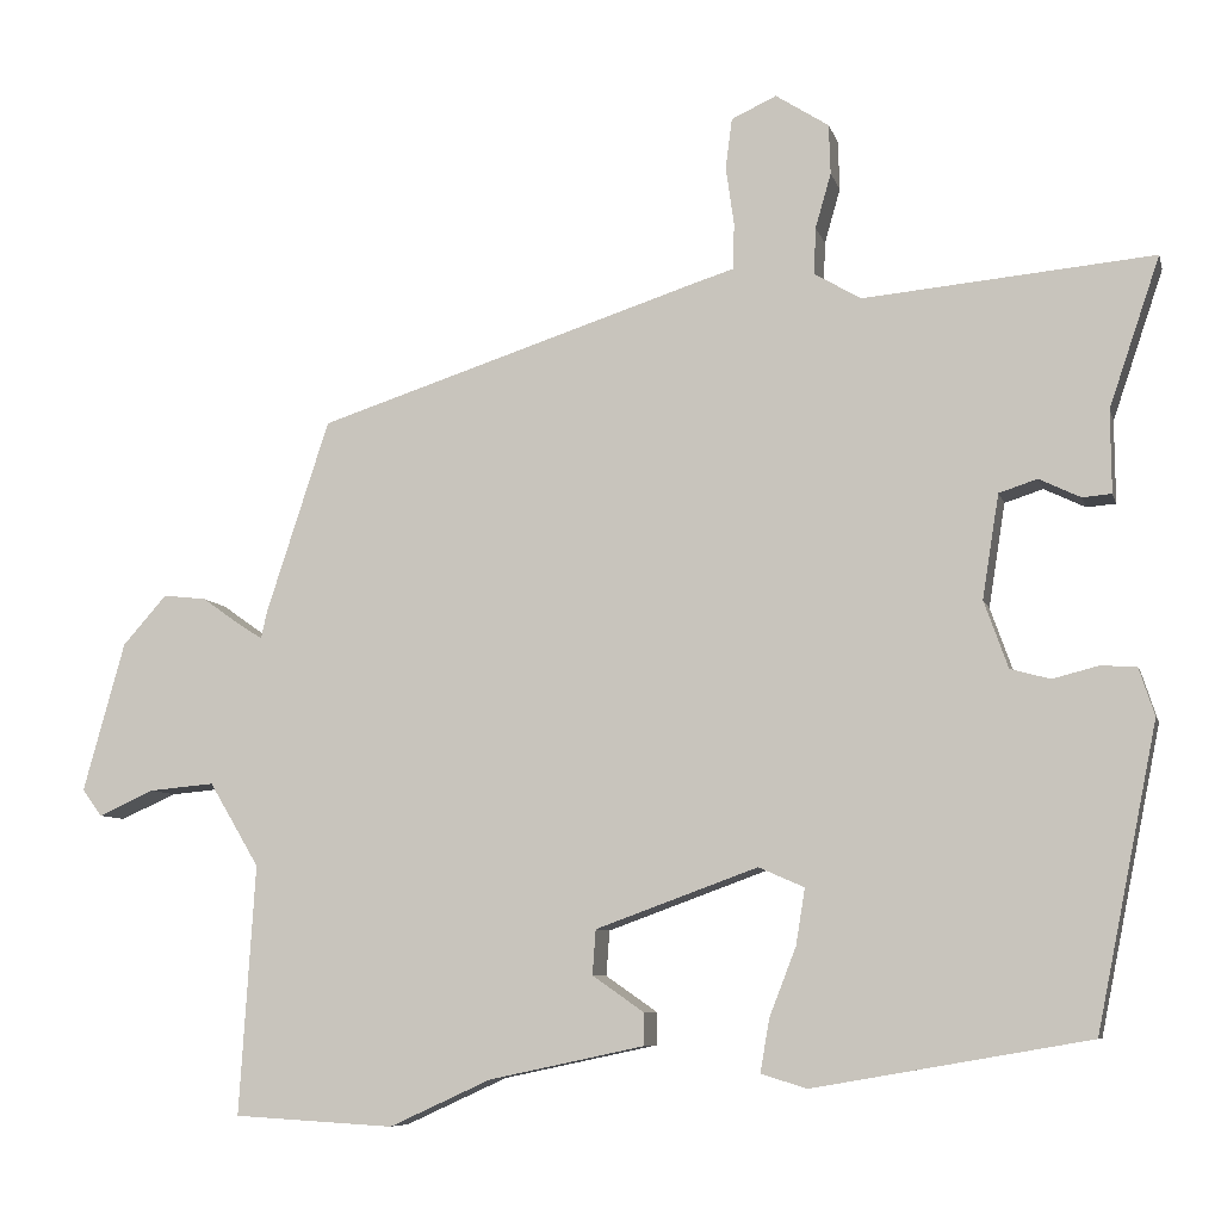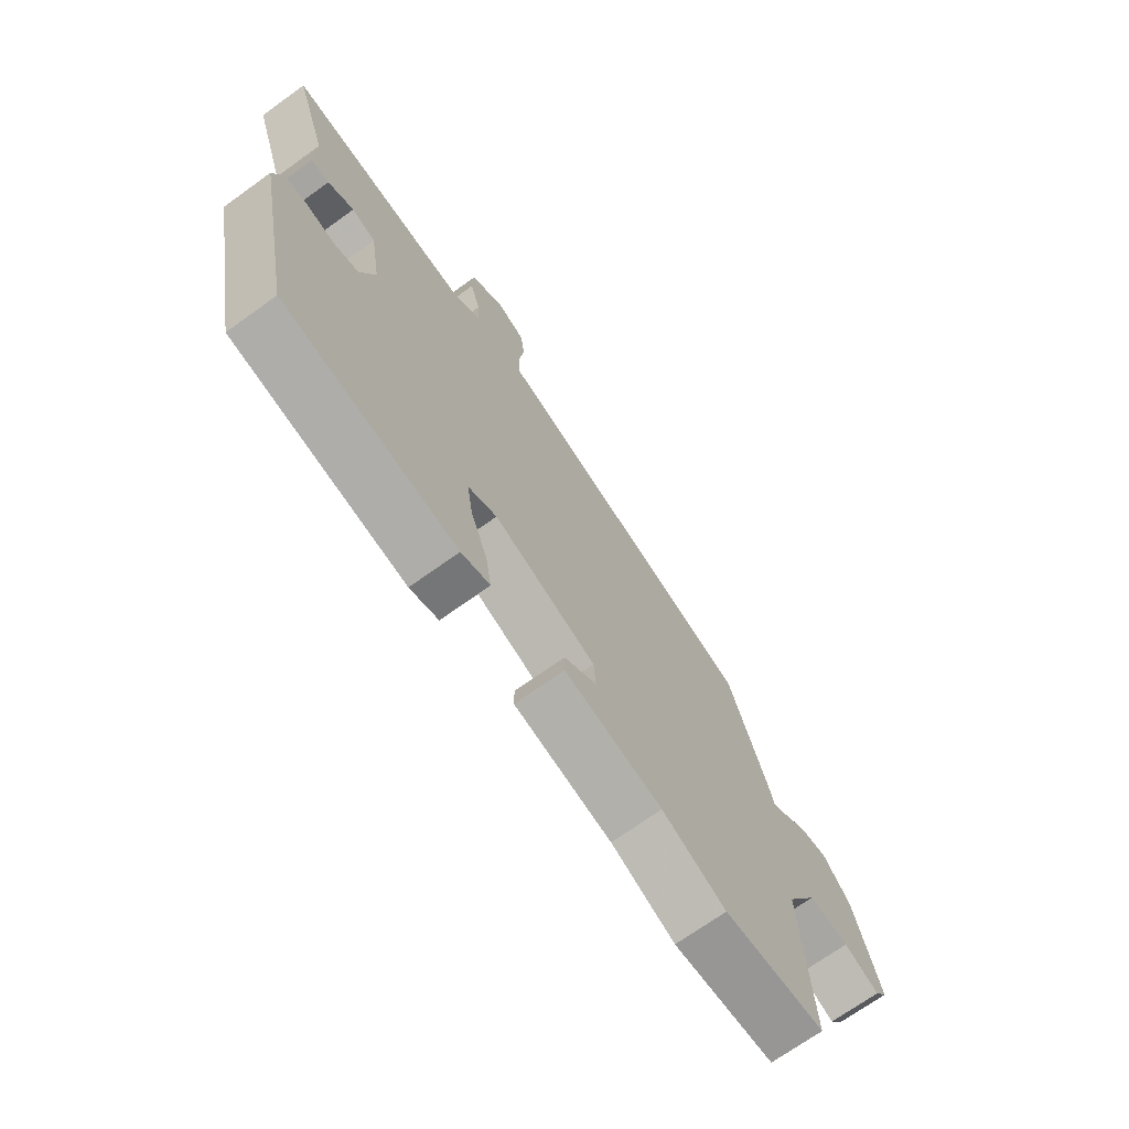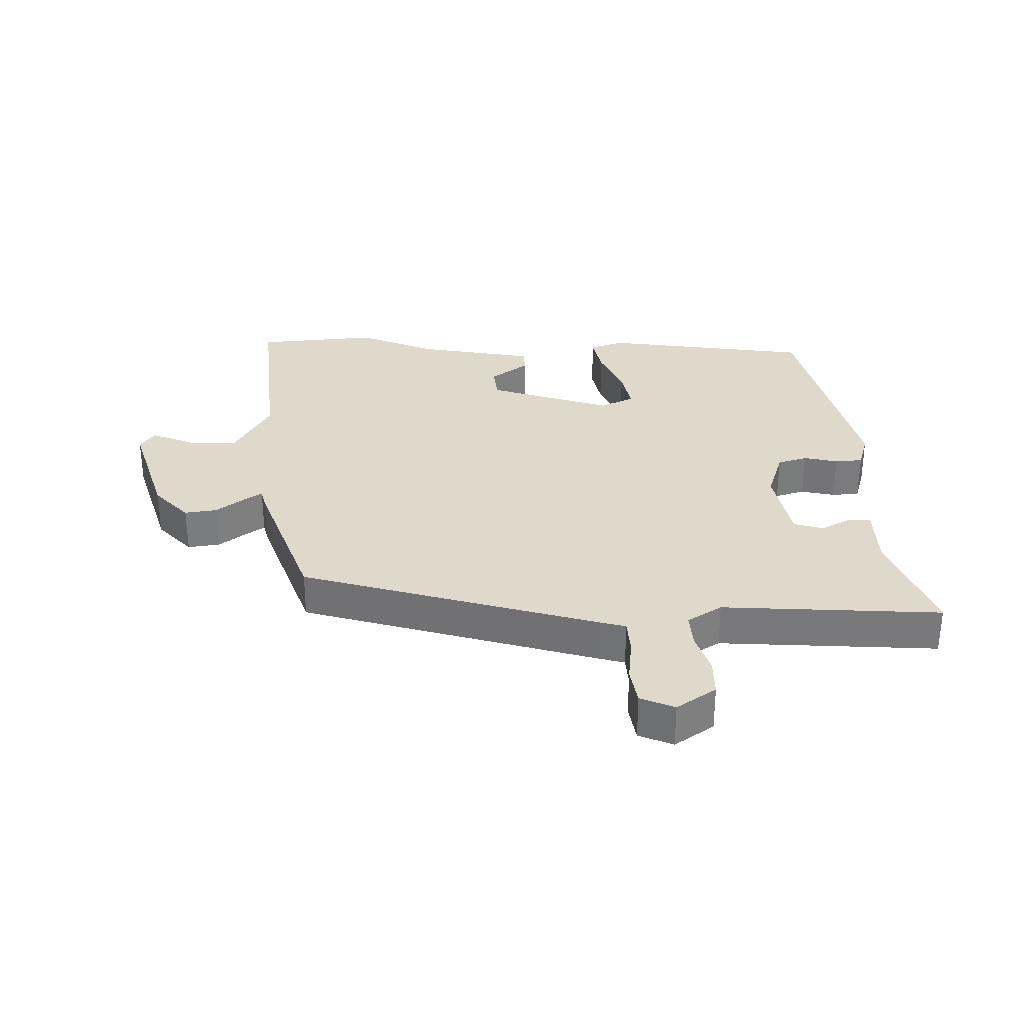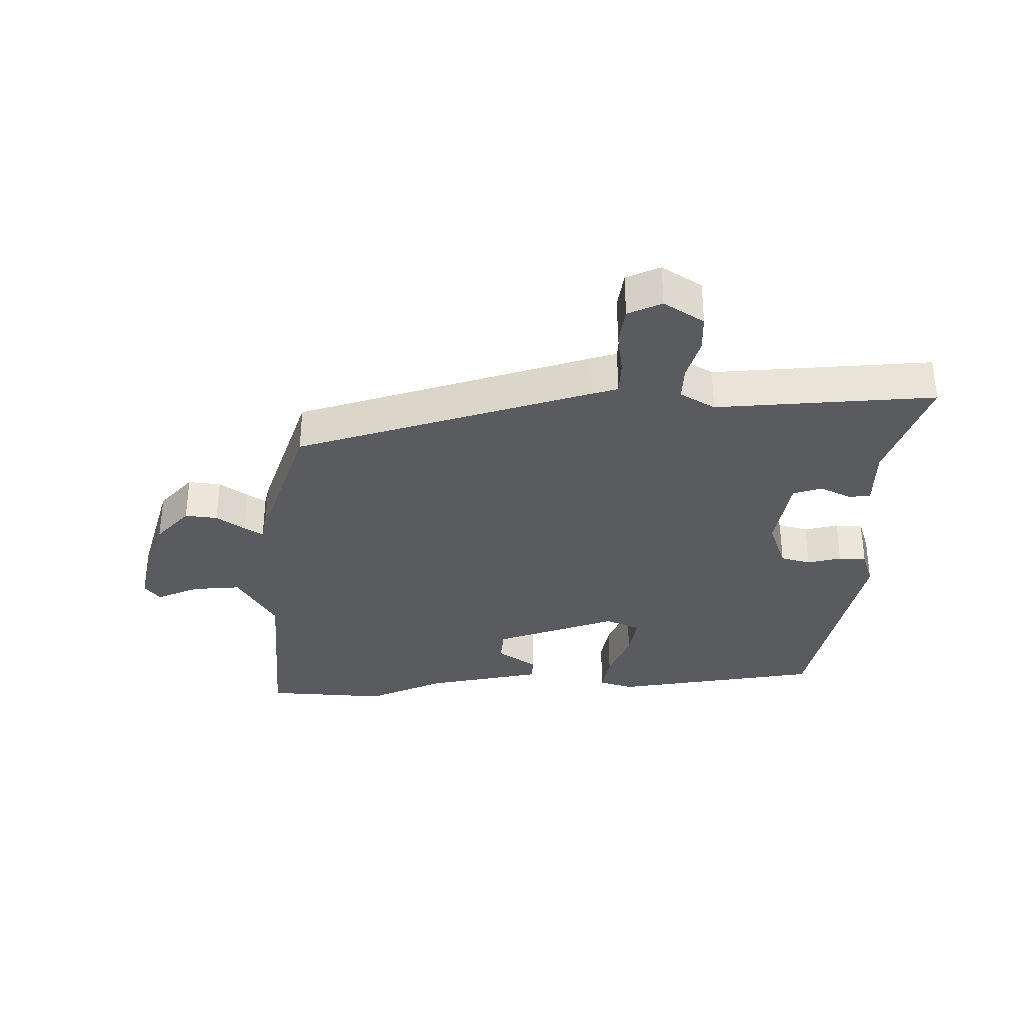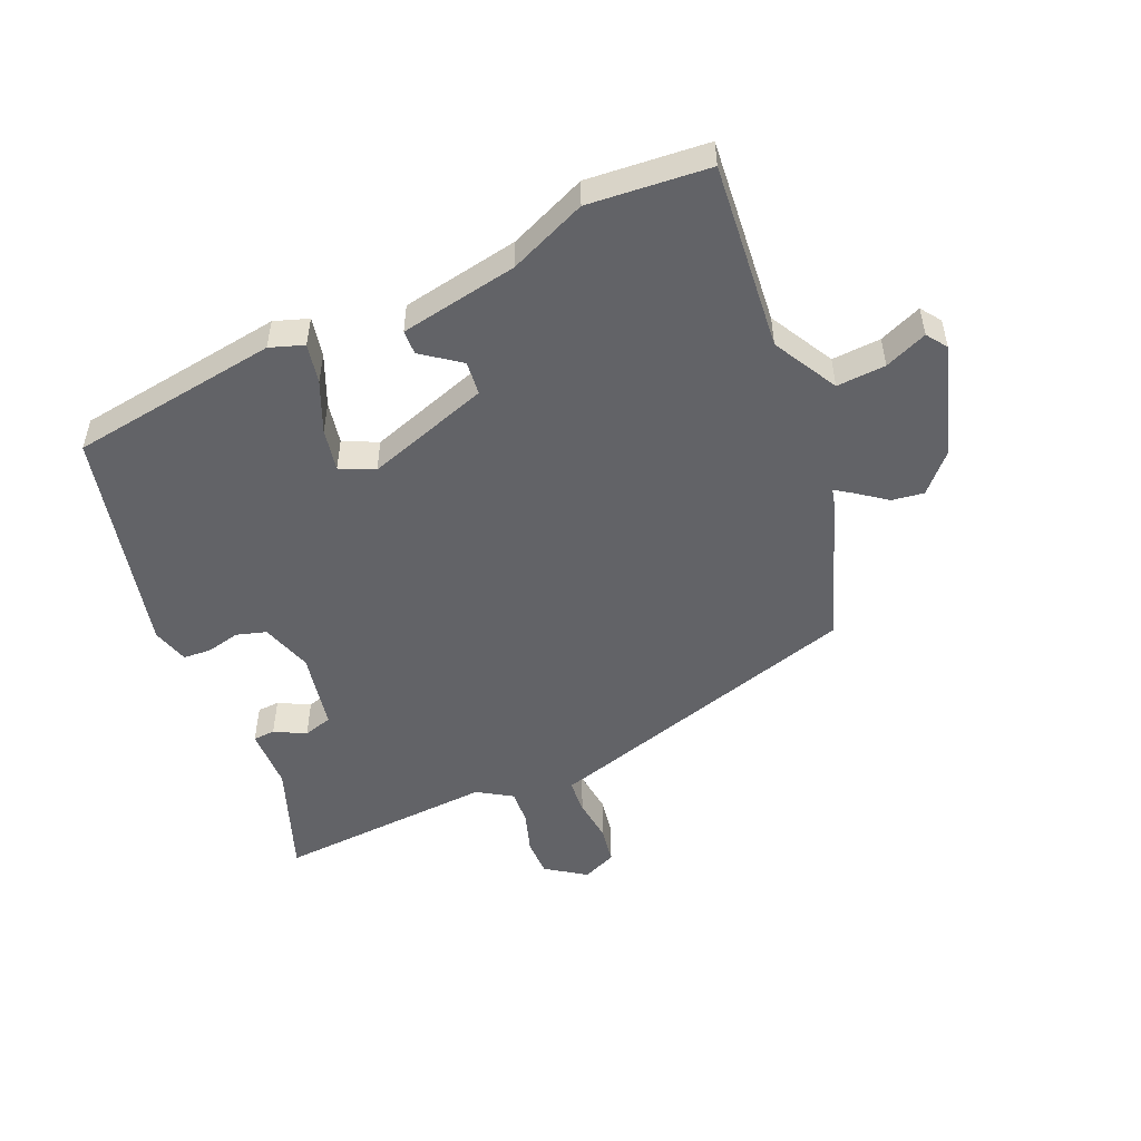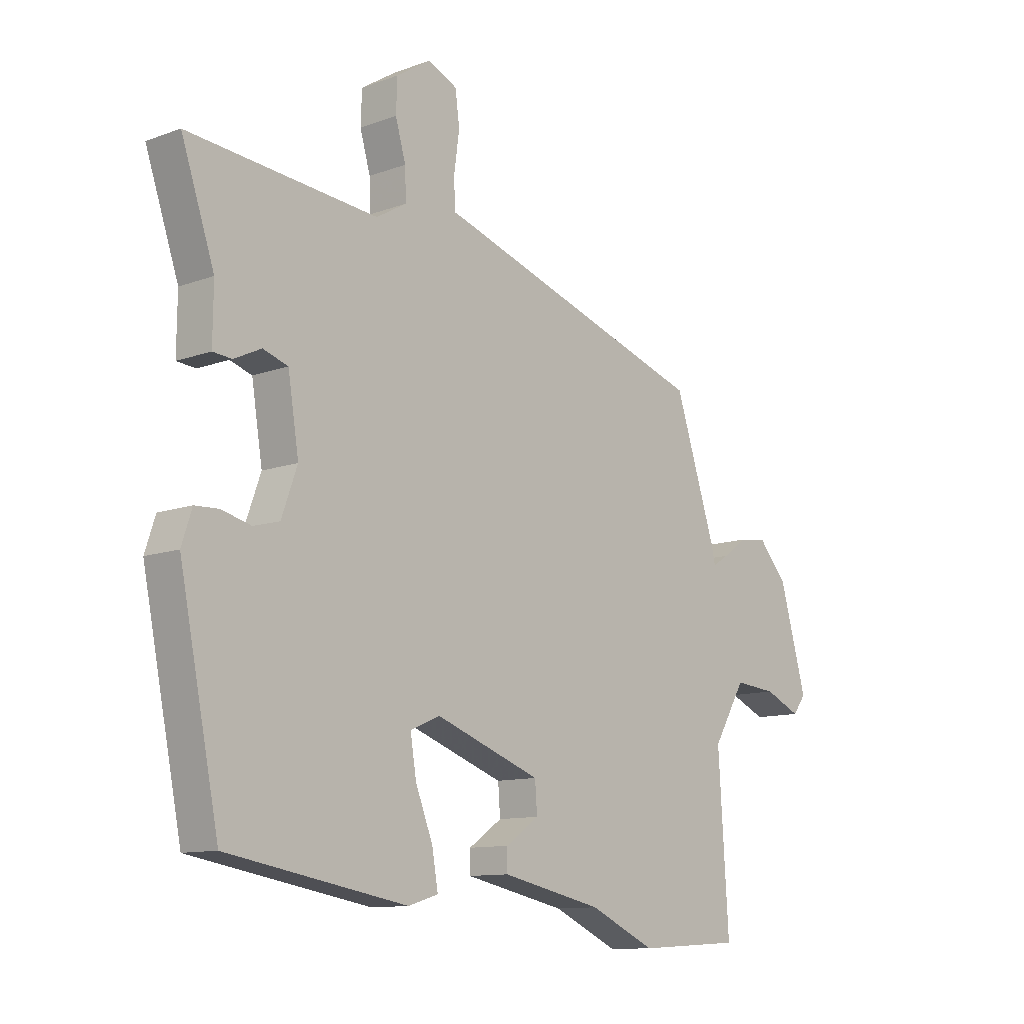
<metadata>
{"format":"obj","ext":"obj","renderer":"f3d","projection":"perspective","resolution":1024,"background":"white","views":[{"elev":-7.6,"azim":13.5,"up":"+Z"},{"elev":-70.4,"azim":125.7,"up":"+Z"},{"elev":31.8,"azim":-2.8,"up":"+Y"},{"elev":-33.5,"azim":-1.0,"up":"+Y"},{"elev":-51.0,"azim":-158.3,"up":"+Y"},{"elev":-11.2,"azim":132.0,"up":"+Z"}]}
</metadata>
<code>
v -0.461 0.07 0.348
v 0.007 0.07 0.5
v 0.049 0.07 0.513
v 0.051 0.07 0.568
v 0.041 0.07 0.639
v 0.049 0.07 0.699
v 0.103 0.07 0.724
v 0.167 0.07 0.683
v 0.169 0.07 0.623
v 0.15 0.07 0.557
v 0.148 0.07 0.501
v 0.204 0.07 0.468
v 0.553 0.07 0.5
v 0.492 0.07 0.32
v 0.493 0.07 0.221
v 0.458 0.07 0.218
v 0.408 0.07 0.242
v 0.362 0.07 0.227
v 0.342 0.07 0.102
v 0.371 0.07 0.021
v 0.419 0.07 0.008
v 0.473 0.07 0.022
v 0.517 0.07 0.02
v 0.536 0.07 -0.038
v 0.463 0.07 -0.401
v 0.131 0.07 -0.459
v 0.076 0.07 -0.442
v 0.087 0.07 -0.378
v 0.119 0.07 -0.296
v 0.13 0.07 -0.228
v 0.075 0.07 -0.204
v -0.12 0.07 -0.275
v -0.124 0.07 -0.329
v -0.062 0.07 -0.372
v -0.062 0.07 -0.411
v -0.249 0.07 -0.451
v -0.371 0.07 -0.507
v -0.564 0.07 -0.496
v -0.545 0.07 -0.196
v -0.605 0.07 -0.095
v -0.683 0.07 -0.102
v -0.75 0.07 -0.132
v -0.774 0.07 -0.1
v -0.724 0.07 0.08
v -0.671 0.07 0.14
v -0.619 0.07 0.134
v -0.574 0.07 0.102
v -0.544 0.07 0.083
v -0.537 0.07 0.115
v -0.461 0 0.348
v 0.007 0 0.5
v 0.049 0 0.513
v 0.051 0 0.568
v 0.041 0 0.639
v 0.049 0 0.699
v 0.103 0 0.724
v 0.167 0 0.683
v 0.169 0 0.623
v 0.15 0 0.557
v 0.148 0 0.501
v 0.204 0 0.468
v 0.553 0 0.5
v 0.492 0 0.32
v 0.493 0 0.221
v 0.458 0 0.218
v 0.408 0 0.242
v 0.362 0 0.227
v 0.342 0 0.102
v 0.371 0 0.021
v 0.419 0 0.008
v 0.473 0 0.022
v 0.517 0 0.02
v 0.536 0 -0.038
v 0.463 0 -0.401
v 0.131 0 -0.459
v 0.076 0 -0.442
v 0.087 0 -0.378
v 0.119 0 -0.296
v 0.13 0 -0.228
v 0.075 0 -0.204
v -0.12 0 -0.275
v -0.124 0 -0.329
v -0.062 0 -0.372
v -0.062 0 -0.411
v -0.249 0 -0.451
v -0.371 0 -0.507
v -0.564 0 -0.496
v -0.545 0 -0.196
v -0.605 0 -0.095
v -0.683 0 -0.102
v -0.75 0 -0.132
v -0.774 0 -0.1
v -0.724 0 0.08
v -0.671 0 0.14
v -0.619 0 0.134
v -0.574 0 0.102
v -0.544 0 0.083
v -0.537 0 0.115
f 48 49 1 2
f 44 45 46 47
f 44 47 48
f 41 42 43 44
f 40 41 44 48
f 39 40 48 2
f 36 37 38 39
f 33 34 35 36
f 32 33 36 39
f 31 32 39 2
f 26 27 28 29
f 26 29 30
f 25 26 30
f 24 25 30
f 21 22 23 24
f 20 21 24 30
f 19 20 30 31
f 14 15 16 17
f 12 13 14 17
f 11 12 17 18
f 7 8 9 10
f 7 10 11
f 4 5 6 7
f 3 4 7 11
f 11 18 19 31
f 2 3 11 31
f 51 50 98 97
f 96 95 94 93
f 97 96 93
f 93 92 91 90
f 97 93 90 89
f 51 97 89 88
f 88 87 86 85
f 85 84 83 82
f 88 85 82 81
f 51 88 81 80
f 78 77 76 75
f 79 78 75
f 79 75 74
f 79 74 73
f 73 72 71 70
f 79 73 70 69
f 80 79 69 68
f 66 65 64 63
f 66 63 62 61
f 67 66 61 60
f 59 58 57 56
f 60 59 56
f 56 55 54 53
f 60 56 53 52
f 80 68 67 60
f 80 60 52 51
f 1 50 51 2
f 2 51 52 3
f 3 52 53 4
f 4 53 54 5
f 5 54 55 6
f 6 55 56 7
f 7 56 57 8
f 8 57 58 9
f 9 58 59 10
f 10 59 60 11
f 11 60 61 12
f 12 61 62 13
f 13 62 63 14
f 14 63 64 15
f 15 64 65 16
f 16 65 66 17
f 17 66 67 18
f 18 67 68 19
f 19 68 69 20
f 20 69 70 21
f 21 70 71 22
f 22 71 72 23
f 23 72 73 24
f 24 73 74 25
f 25 74 75 26
f 26 75 76 27
f 27 76 77 28
f 28 77 78 29
f 29 78 79 30
f 30 79 80 31
f 31 80 81 32
f 32 81 82 33
f 33 82 83 34
f 34 83 84 35
f 35 84 85 36
f 36 85 86 37
f 37 86 87 38
f 38 87 88 39
f 39 88 89 40
f 40 89 90 41
f 41 90 91 42
f 42 91 92 43
f 43 92 93 44
f 44 93 94 45
f 45 94 95 46
f 46 95 96 47
f 47 96 97 48
f 48 97 98 49
f 49 98 50 1

</code>
